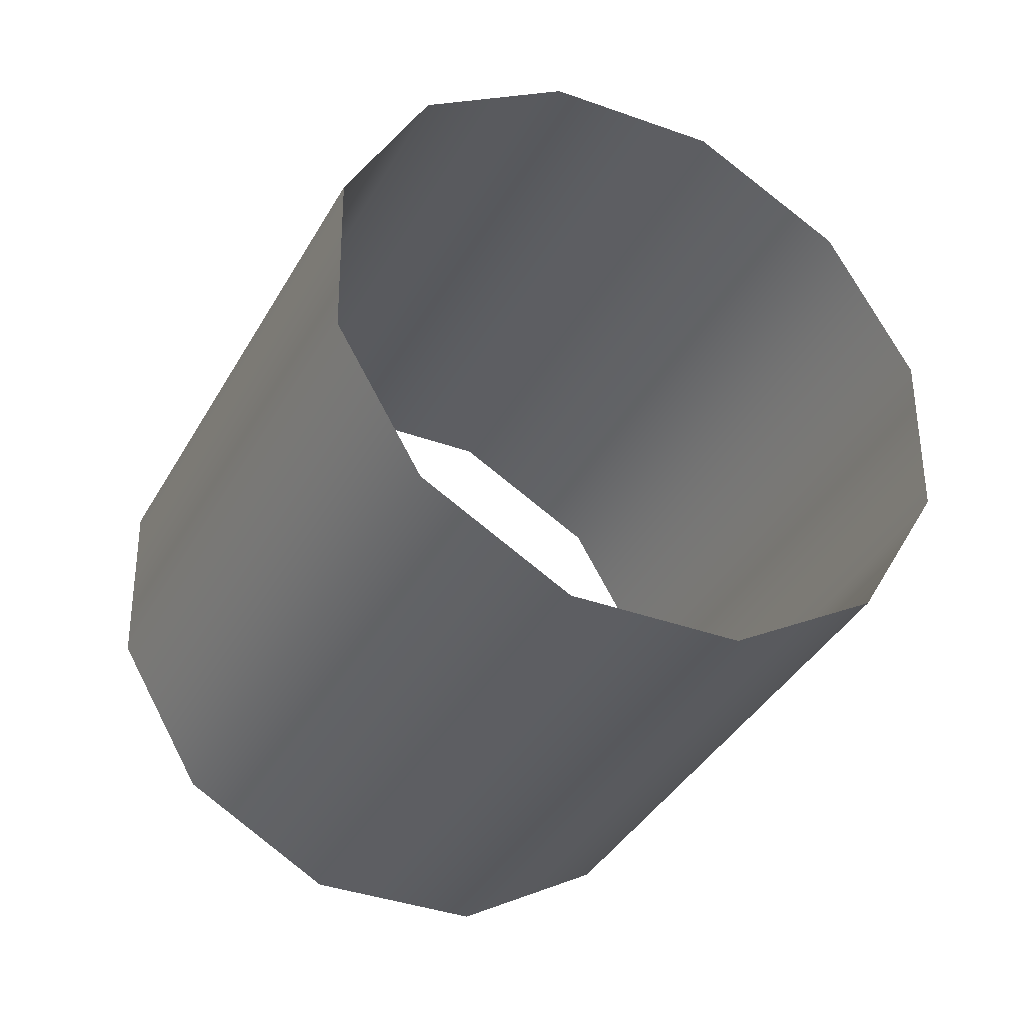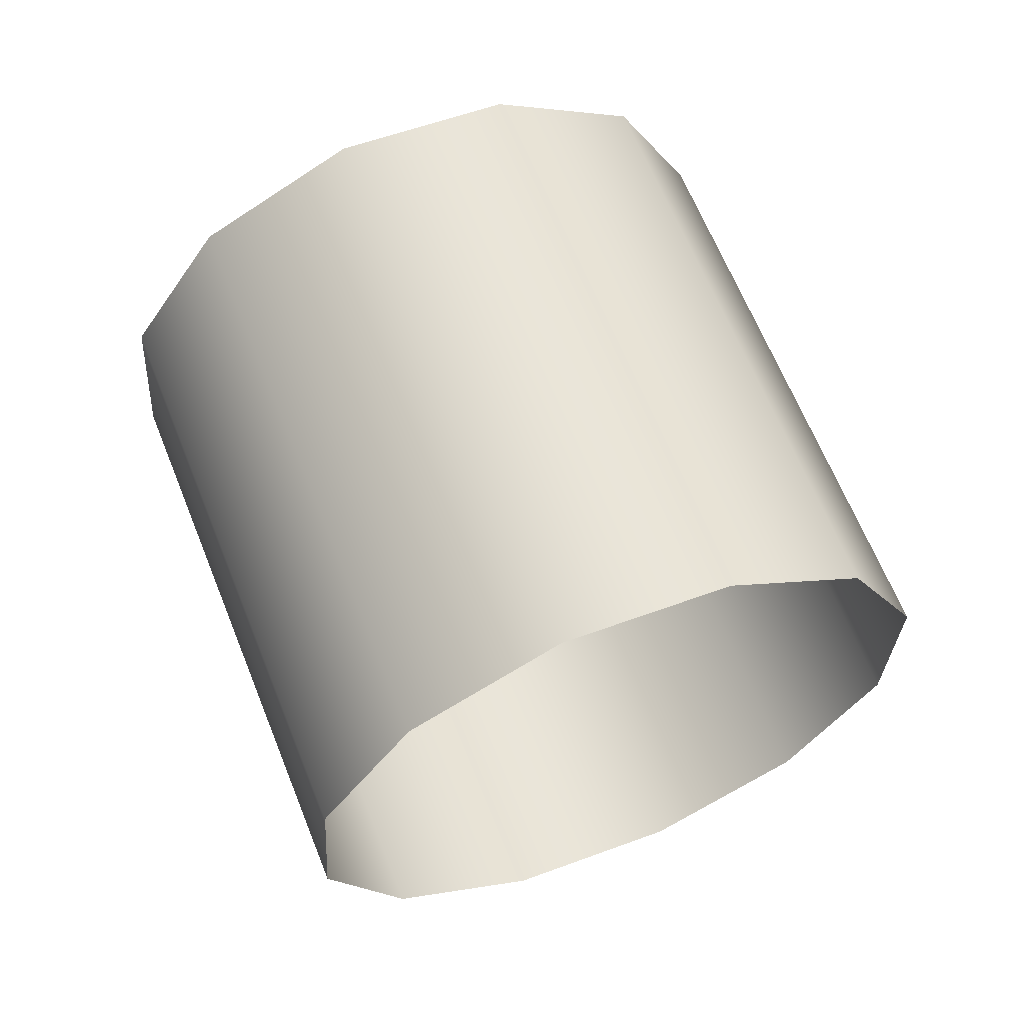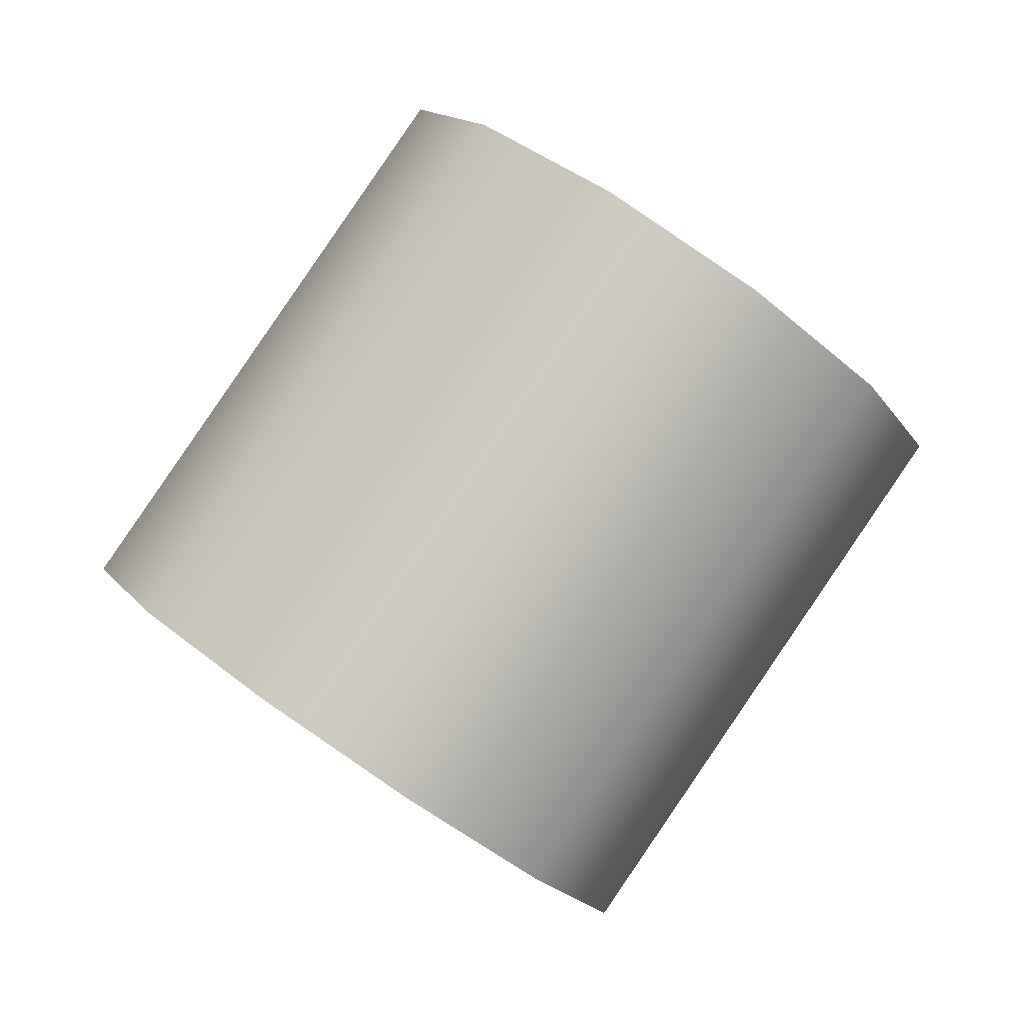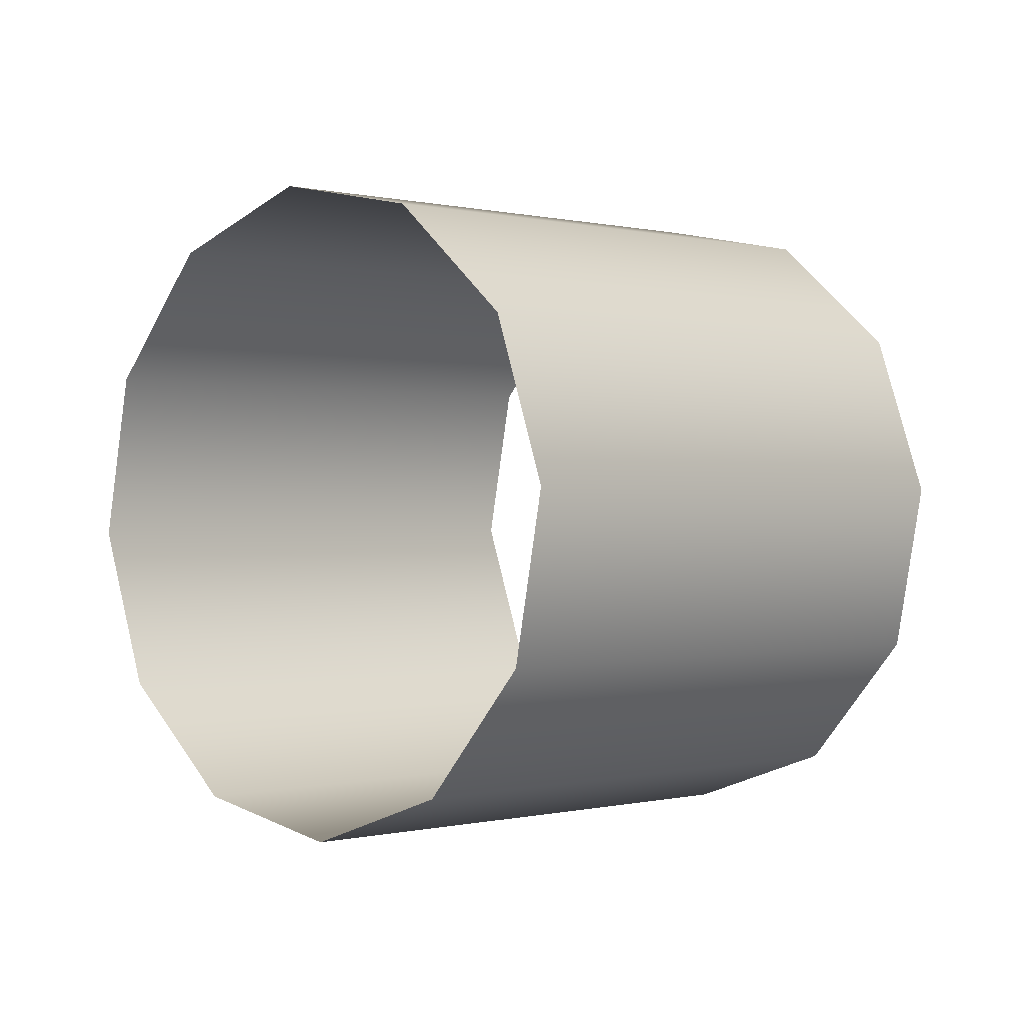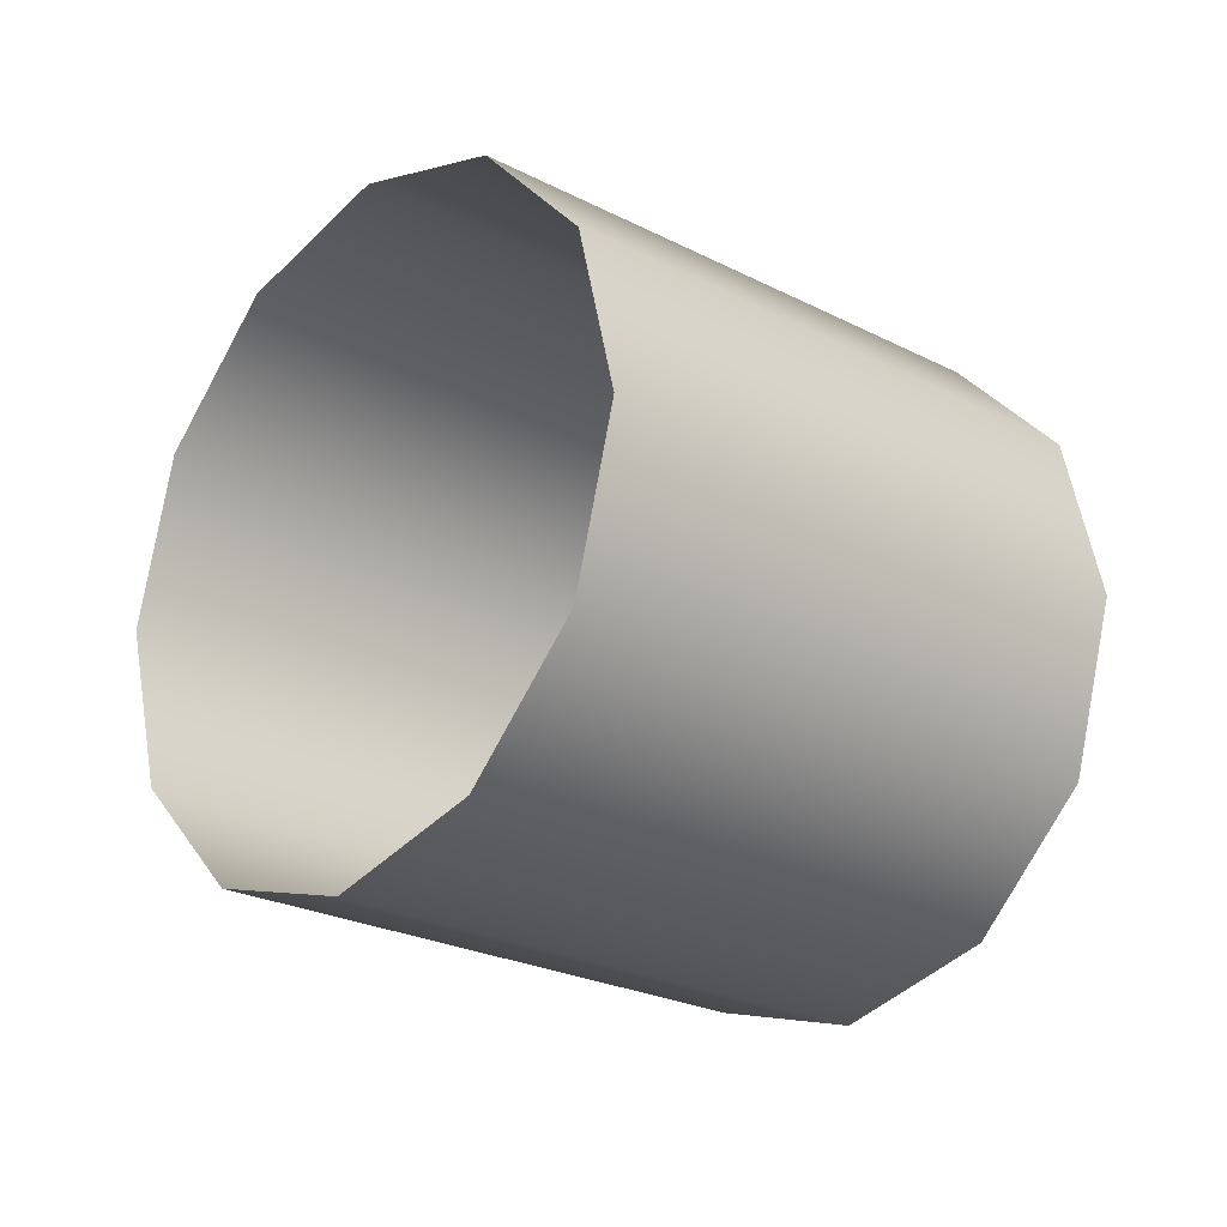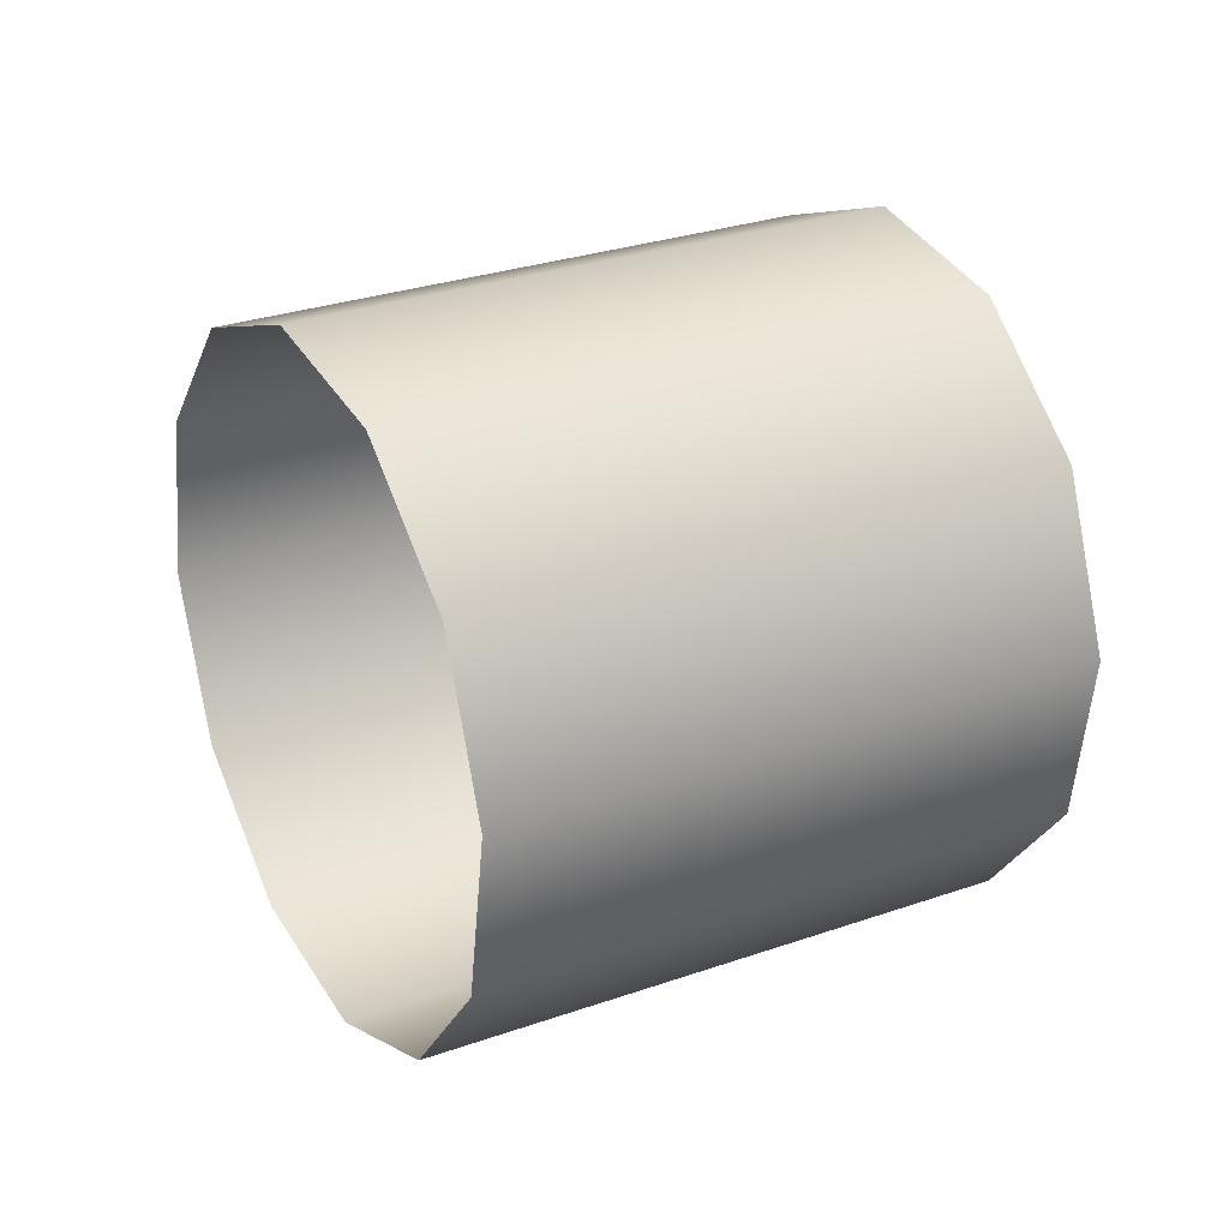
<metadata>
{"format":"obj","ext":"obj","renderer":"f3d","projection":"perspective","resolution":1024,"background":"white","views":[{"elev":68.4,"azim":-135.5,"up":"+Z"},{"elev":32.5,"azim":-33.9,"up":"+Y"},{"elev":52.3,"azim":30.4,"up":"+Y"},{"elev":41.5,"azim":-136.5,"up":"+Y"},{"elev":21.9,"azim":-131.8,"up":"+Y"},{"elev":-72.5,"azim":86.2,"up":"+Y"}]}
</metadata>
<code>
g Boss_Color_180
v -0.7199 2.573 -0.8819
v -2.035 0.2003 1.932
v -1.499 1.97 -1.336
v -1.255 0.8026 2.386
v 0.3241 2.723 -0.6295
v -0.2115 0.9527 2.639
v 1.353 2.38 -0.6463
v 0.8174 0.6103 2.622
v 2.091 1.637 -0.9278
v 1.556 -0.1327 2.34
v 2.341 0.6928 -1.399
v 1.805 -1.077 1.87
v 2.035 -0.2003 -1.932
v 1.499 -1.97 1.336
v -1.499 1.97 -1.336
v -2.035 0.2003 1.932
v -2.341 -0.6928 1.399
v -1.805 1.077 -1.87
v -2.091 -1.637 0.9278
v -1.556 0.1327 -2.34
v -1.353 -2.38 0.6464
v -0.8174 -0.6103 -2.622
v -0.3241 -2.723 0.6296
v 0.2115 -0.9527 -2.639
v 0.7199 -2.573 0.8819
v 1.255 -0.8026 -2.386
v 1.499 -1.97 1.336
v 2.035 -0.2003 -1.932
g Boss_Color_180_0
f 3 2 1
f 2 4 1
f 1 4 5
f 4 6 5
f 5 6 7
f 6 8 7
f 7 8 9
f 8 10 9
f 9 10 11
f 10 12 11
f 11 12 13
f 12 14 13
f 17 16 15
f 18 17 15
f 19 17 18
f 20 19 18
f 21 19 20
f 22 21 20
f 23 21 22
f 24 23 22
f 25 23 24
f 26 25 24
f 27 25 26
f 28 27 26

</code>
